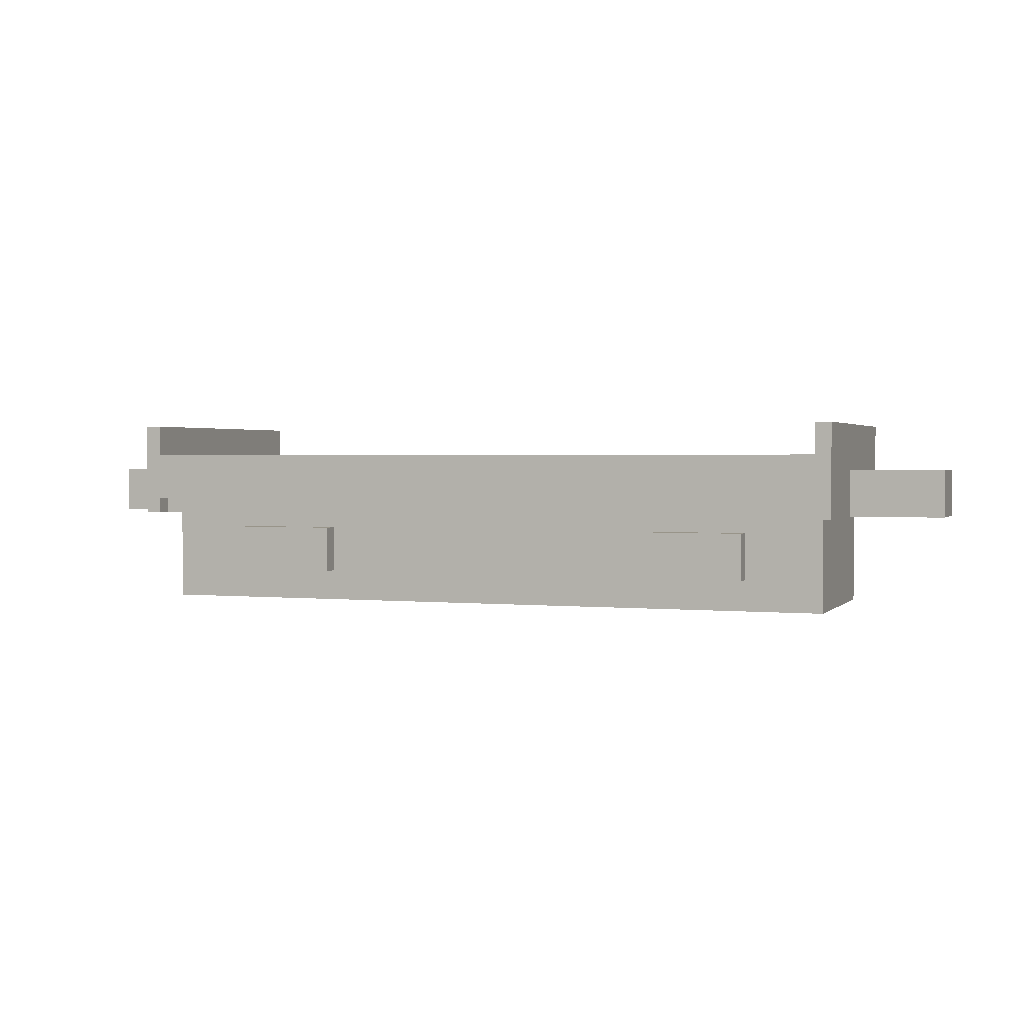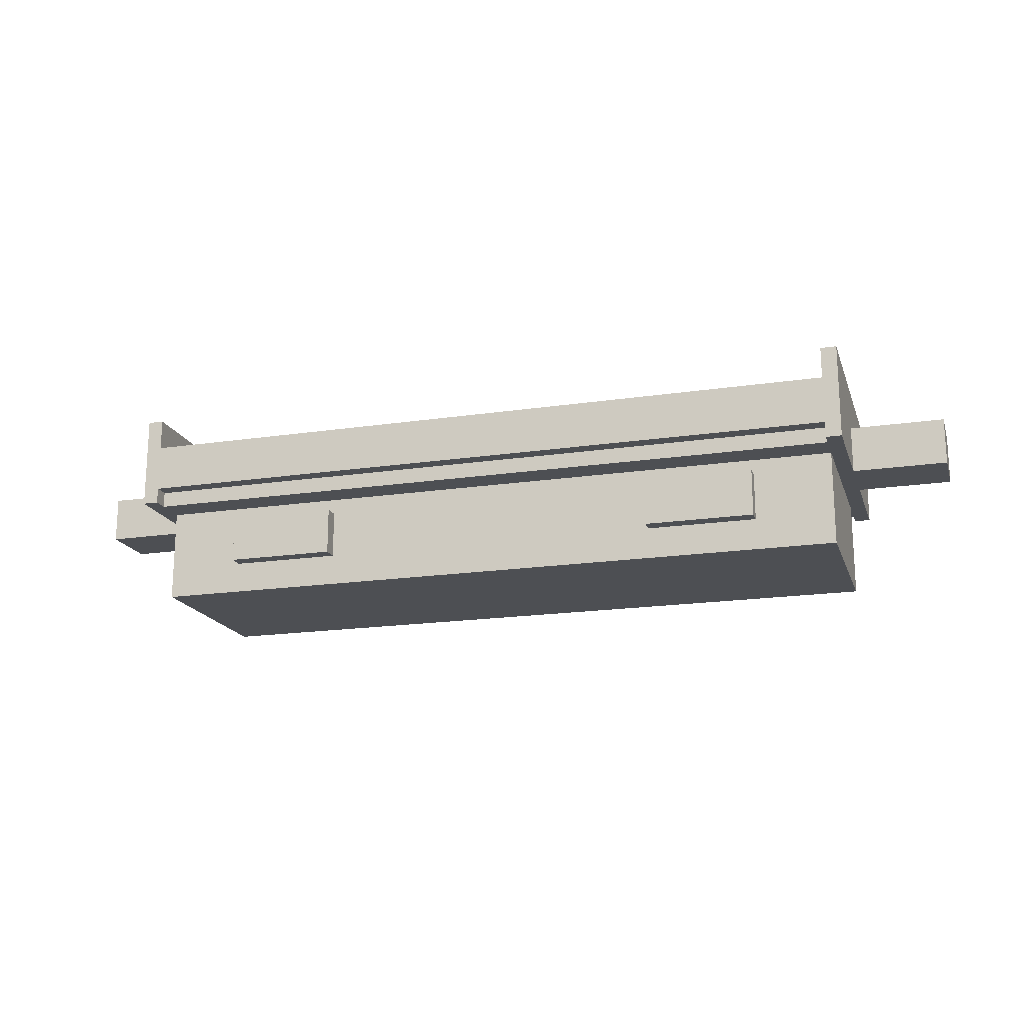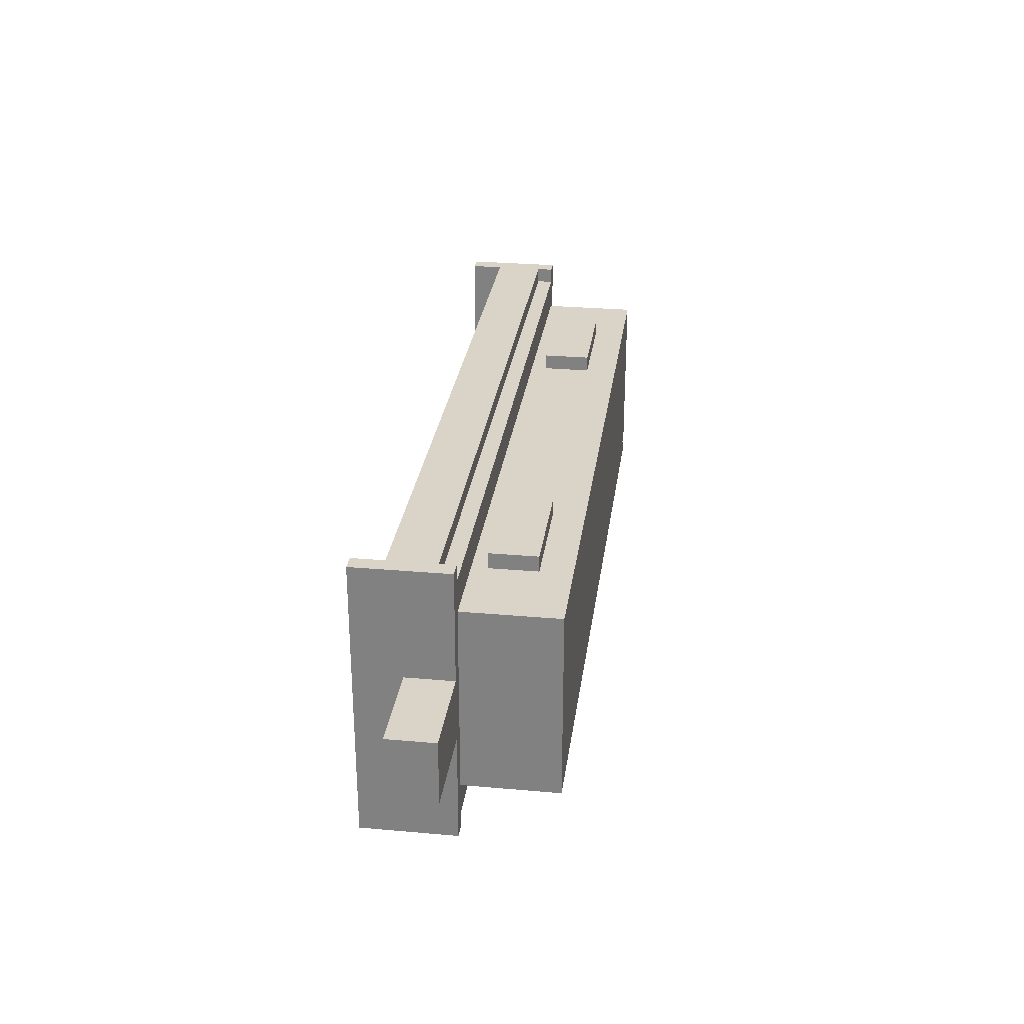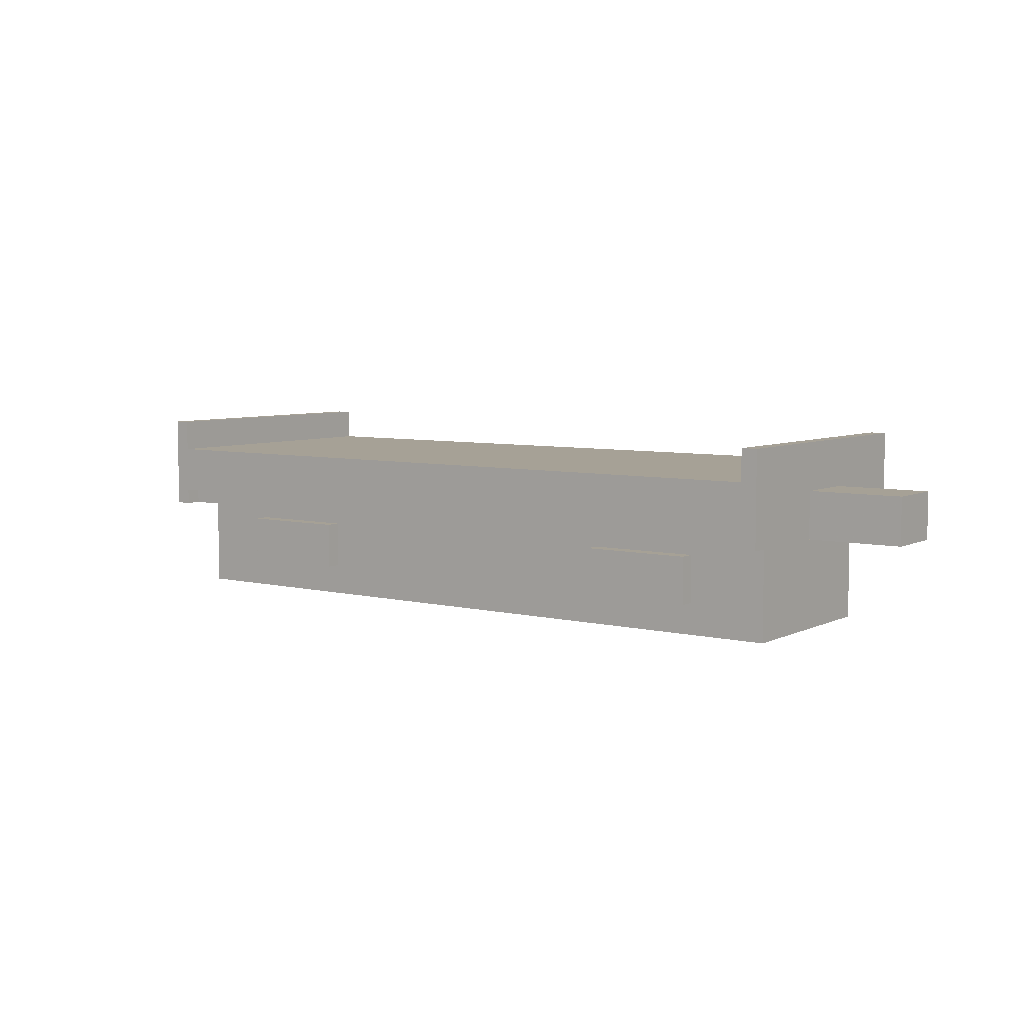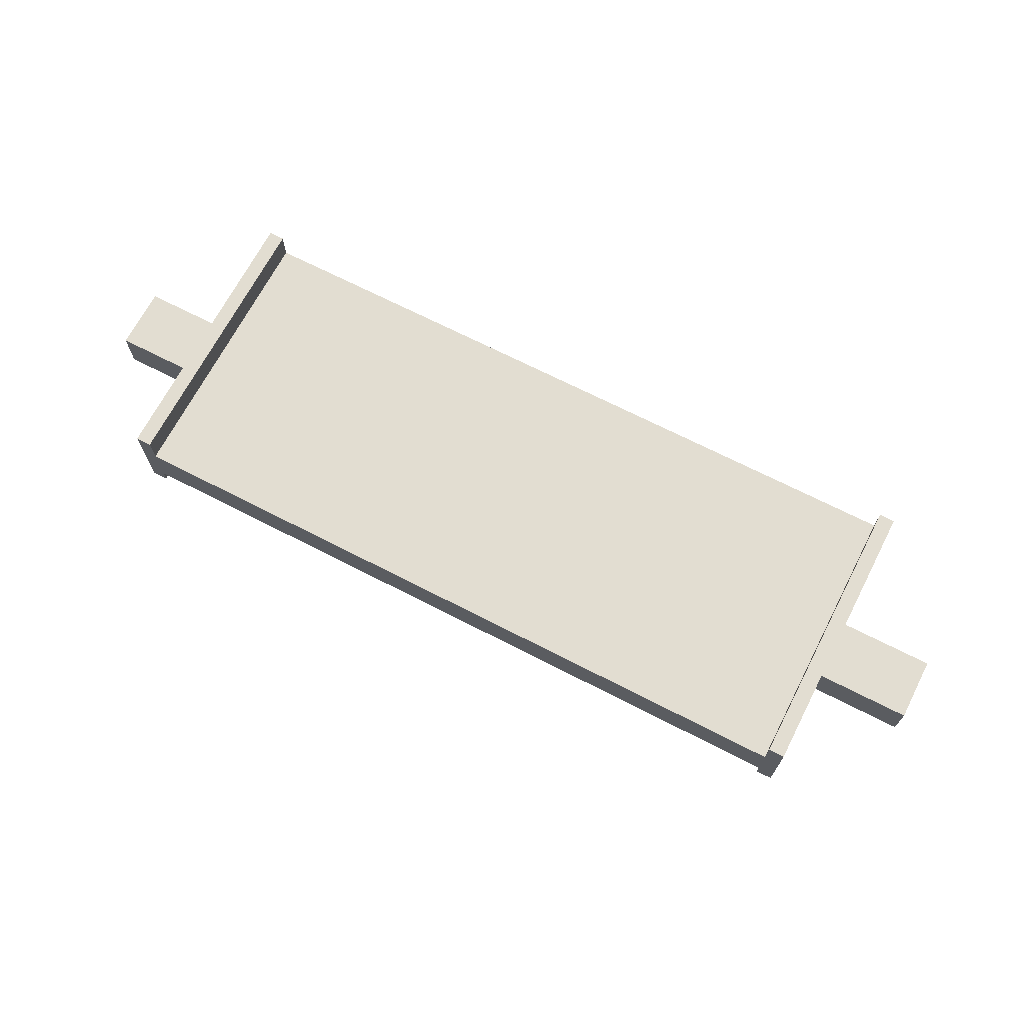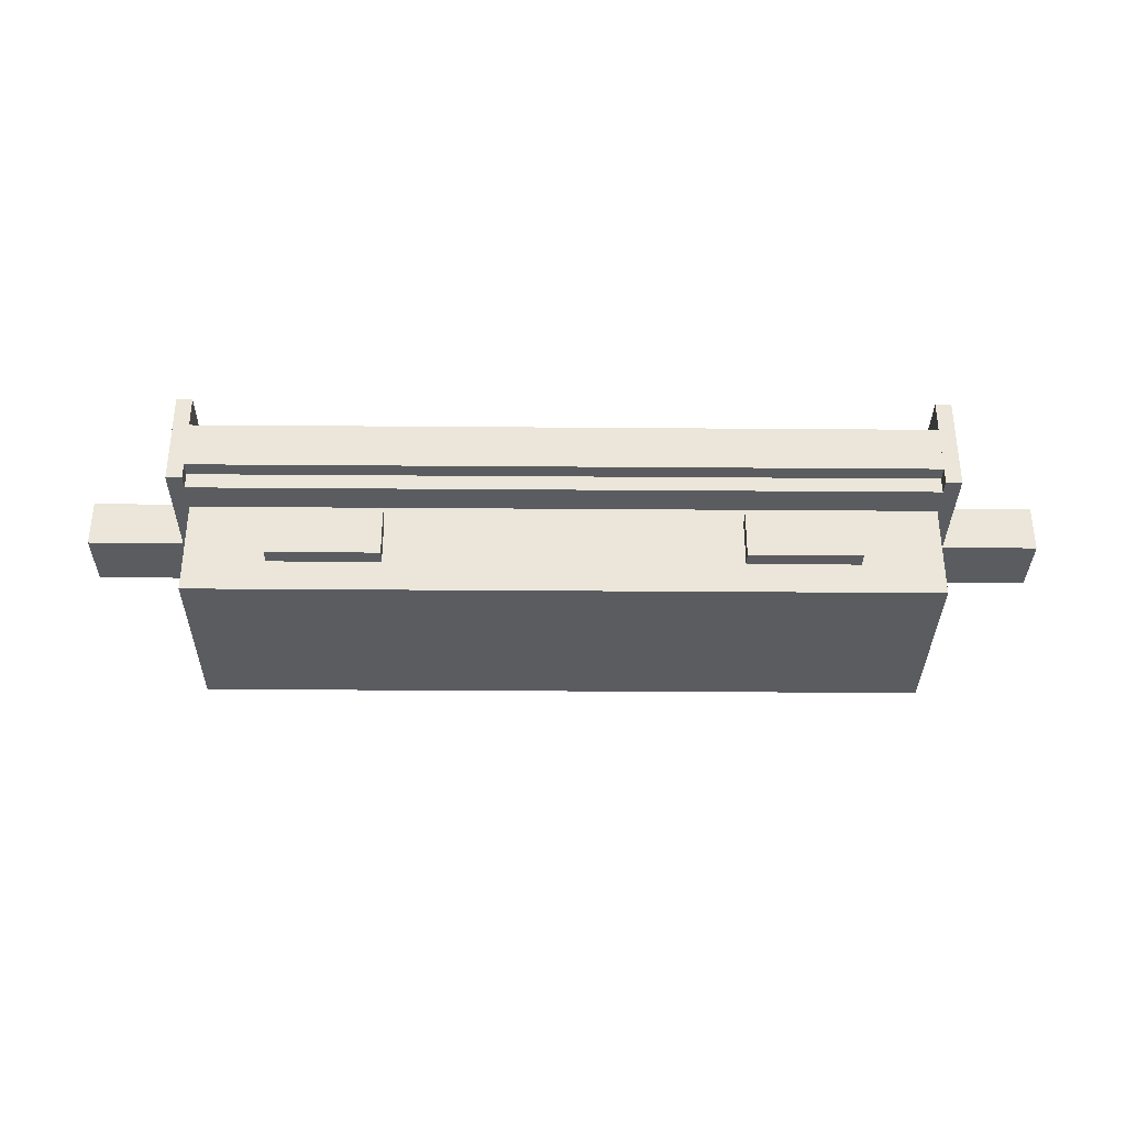
<metadata>
{"format":"obj","ext":"obj","renderer":"f3d","projection":"perspective","resolution":1024,"background":"white","views":[{"elev":1.7,"azim":-159.9,"up":"+Y"},{"elev":-18.0,"azim":-163.6,"up":"+Y"},{"elev":28.4,"azim":-82.4,"up":"+Z"},{"elev":6.2,"azim":35.8,"up":"+Y"},{"elev":68.6,"azim":27.3,"up":"+Y"},{"elev":-33.7,"azim":-0.6,"up":"+Y"}]}
</metadata>
<code>
g box4
v -1.312 0.1875 -0.25
v -0.4375 0.1875 -0.25
v -0.4375 0.5 -0.25
v -1.312 0.5 -0.25
v -1.312 0.1875 0.25
v -0.4375 0.1875 0.25
v -0.4375 0.5 0.25
v -1.312 0.5 0.25
f 6 2 3 7
f 1 5 8 4
f 6 5 1 2
f 3 4 8 7
f 2 1 4 3
f 5 6 7 8
g box7
v 1.438 0.375 -0.5625
v 1.5 0.375 -0.5625
v 1.5 0.75 -0.5625
v 1.438 0.75 -0.5625
v 1.438 0.375 0.5625
v 1.5 0.375 0.5625
v 1.5 0.75 0.5625
v 1.438 0.75 0.5625
f 14 10 11 15
f 9 13 16 12
f 14 13 9 10
f 11 12 16 15
f 10 9 12 11
f 13 14 15 16
g box14
v -1.125 0.125 -0.4375
v -0.6875 0.125 -0.4375
v -0.6875 0.3125 -0.4375
v -1.125 0.3125 -0.4375
v -1.125 0.125 0.4375
v -0.6875 0.125 0.4375
v -0.6875 0.3125 0.4375
v -1.125 0.3125 0.4375
f 22 18 19 23
f 17 21 24 20
f 22 21 17 18
f 19 20 24 23
f 18 17 20 19
f 21 22 23 24
g box23
v -1.875 0.375 -0.125
v -1.5 0.375 -0.125
v -1.5 0.5625 -0.125
v -1.875 0.5625 -0.125
v -1.875 0.375 0.125
v -1.5 0.375 0.125
v -1.5 0.5625 0.125
v -1.875 0.5625 0.125
f 30 26 27 31
f 25 29 32 28
f 30 29 25 26
f 27 28 32 31
f 26 25 28 27
f 29 30 31 32
g box
v 0.6875 0.125 -0.4375
v 1.125 0.125 -0.4375
v 1.125 0.3125 -0.4375
v 0.6875 0.3125 -0.4375
v 0.6875 0.125 0.4375
v 1.125 0.125 0.4375
v 1.125 0.3125 0.4375
v 0.6875 0.3125 0.4375
f 38 34 35 39
f 33 37 40 36
f 38 37 33 34
f 35 36 40 39
f 34 33 36 35
f 37 38 39 40
g box24
v -1.438 0.4375 -0.5625
v 1.438 0.4375 -0.5625
v 1.438 0.625 -0.5625
v -1.438 0.625 -0.5625
v -1.438 0.4375 0.5625
v 1.438 0.4375 0.5625
v 1.438 0.625 0.5625
v -1.438 0.625 0.5625
f 46 42 43 47
f 41 45 48 44
f 46 45 41 42
f 43 44 48 47
f 42 41 44 43
f 45 46 47 48
g box9
v 0.5 0.1875 -0.25
v 1.375 0.1875 -0.25
v 1.375 0.5 -0.25
v 0.5 0.5 -0.25
v 0.5 0.1875 0.25
v 1.375 0.1875 0.25
v 1.375 0.5 0.25
v 0.5 0.5 0.25
f 54 50 51 55
f 49 53 56 52
f 54 53 49 50
f 51 52 56 55
f 50 49 52 51
f 53 54 55 56
g box2
v -1.438 0 -0.375
v 1.438 0 -0.375
v 1.438 0.4375 -0.375
v -1.438 0.4375 -0.375
v -1.438 0 0.375
v 1.438 0 0.375
v 1.438 0.4375 0.375
v -1.438 0.4375 0.375
f 62 58 59 63
f 57 61 64 60
f 62 61 57 58
f 59 60 64 63
f 58 57 60 59
f 61 62 63 64
g box0
v -1.438 0.375 -0.5
v 1.438 0.375 -0.5
v 1.438 0.5 -0.5
v -1.438 0.5 -0.5
v -1.438 0.375 0.5
v 1.438 0.375 0.5
v 1.438 0.5 0.5
v -1.438 0.5 0.5
f 70 66 67 71
f 65 69 72 68
f 70 69 65 66
f 67 68 72 71
f 66 65 68 67
f 69 70 71 72
g box25
v -1.438 0 -0.3125
v 1.438 0 -0.3125
v 1.438 0.4375 -0.3125
v -1.438 0.4375 -0.3125
v -1.438 0 0.3125
v 1.438 0 0.3125
v 1.438 0.4375 0.3125
v -1.438 0.4375 0.3125
f 78 74 75 79
f 73 77 80 76
f 78 77 73 74
f 75 76 80 79
f 74 73 76 75
f 77 78 79 80
g box1
v 1.5 0.375 -0.125
v 1.875 0.375 -0.125
v 1.875 0.5625 -0.125
v 1.5 0.5625 -0.125
v 1.5 0.375 0.125
v 1.875 0.375 0.125
v 1.875 0.5625 0.125
v 1.5 0.5625 0.125
f 86 82 83 87
f 81 85 88 84
f 86 85 81 82
f 83 84 88 87
f 82 81 84 83
f 85 86 87 88
g box6
v -1.5 0.375 -0.5625
v -1.438 0.375 -0.5625
v -1.438 0.75 -0.5625
v -1.5 0.75 -0.5625
v -1.5 0.375 0.5625
v -1.438 0.375 0.5625
v -1.438 0.75 0.5625
v -1.5 0.75 0.5625
f 94 90 91 95
f 89 93 96 92
f 94 93 89 90
f 91 92 96 95
f 90 89 92 91
f 93 94 95 96

</code>
